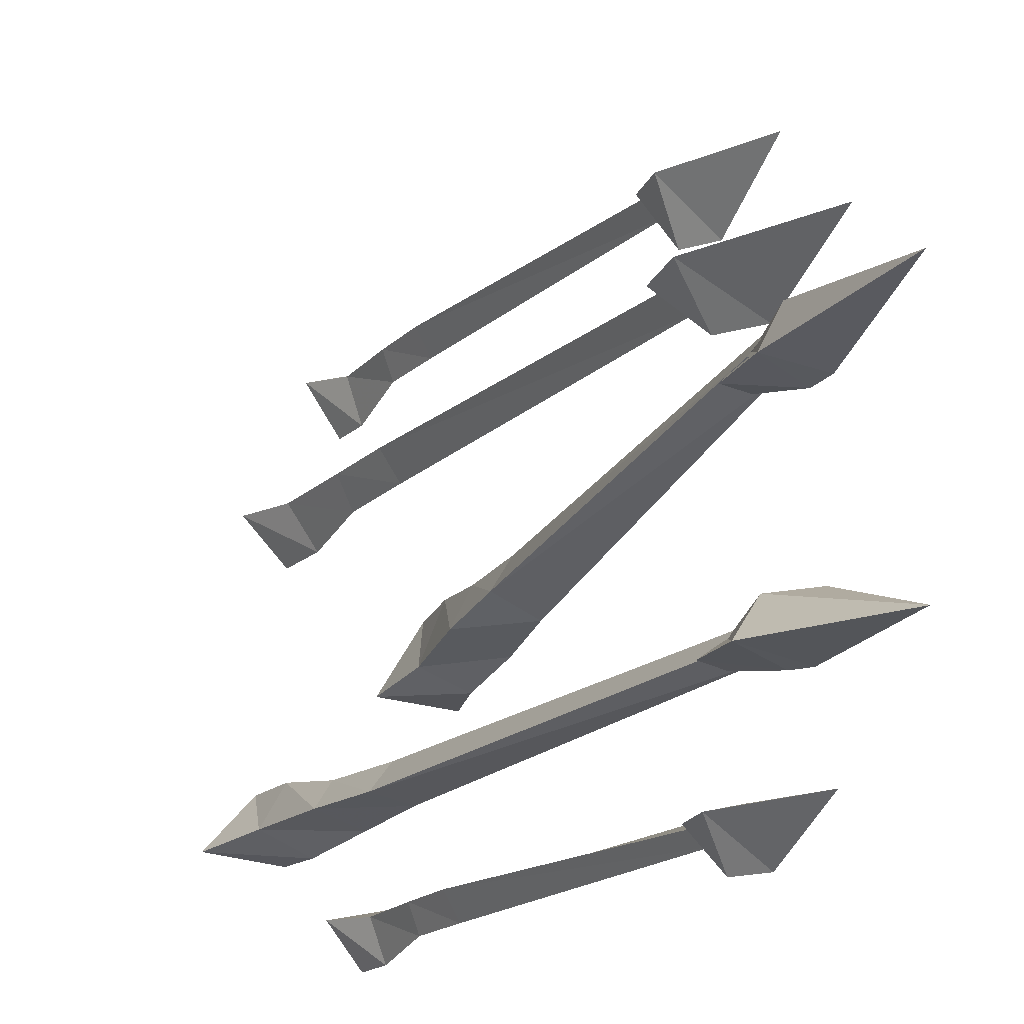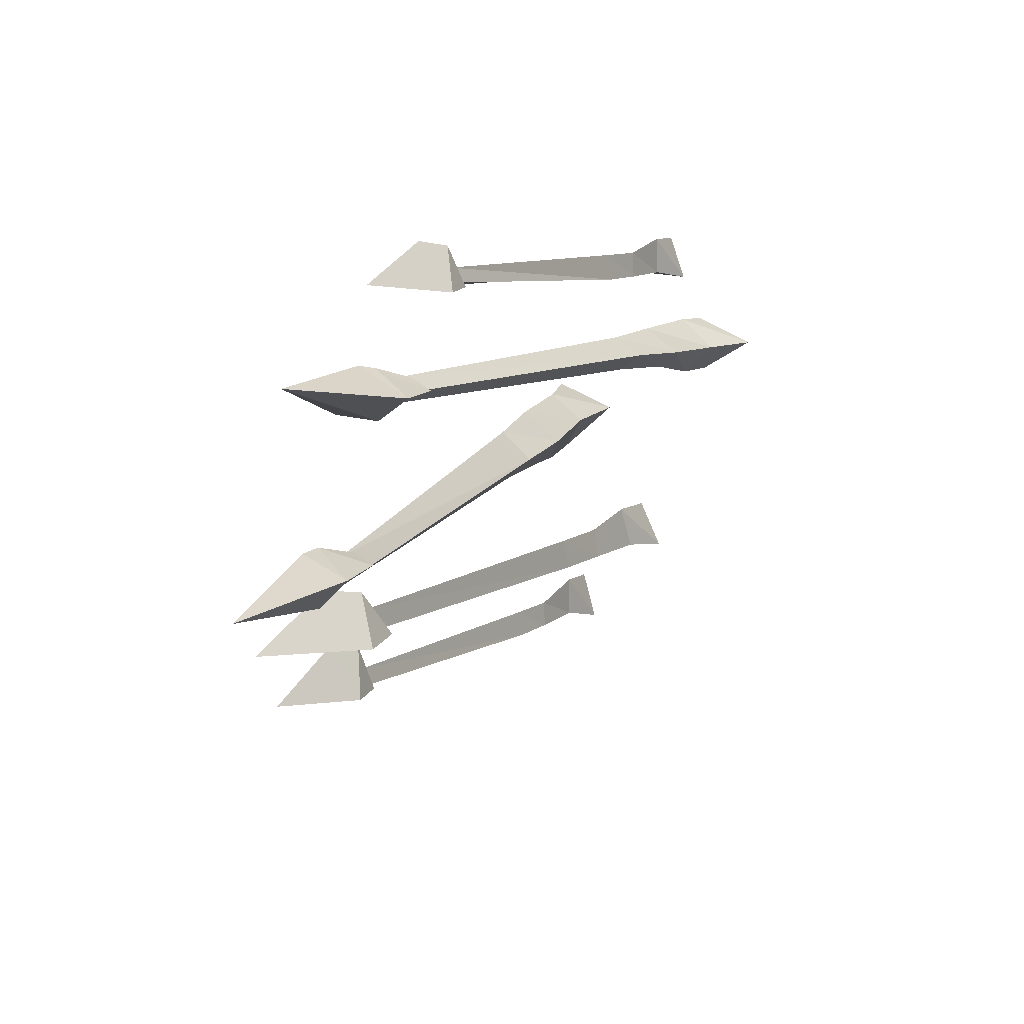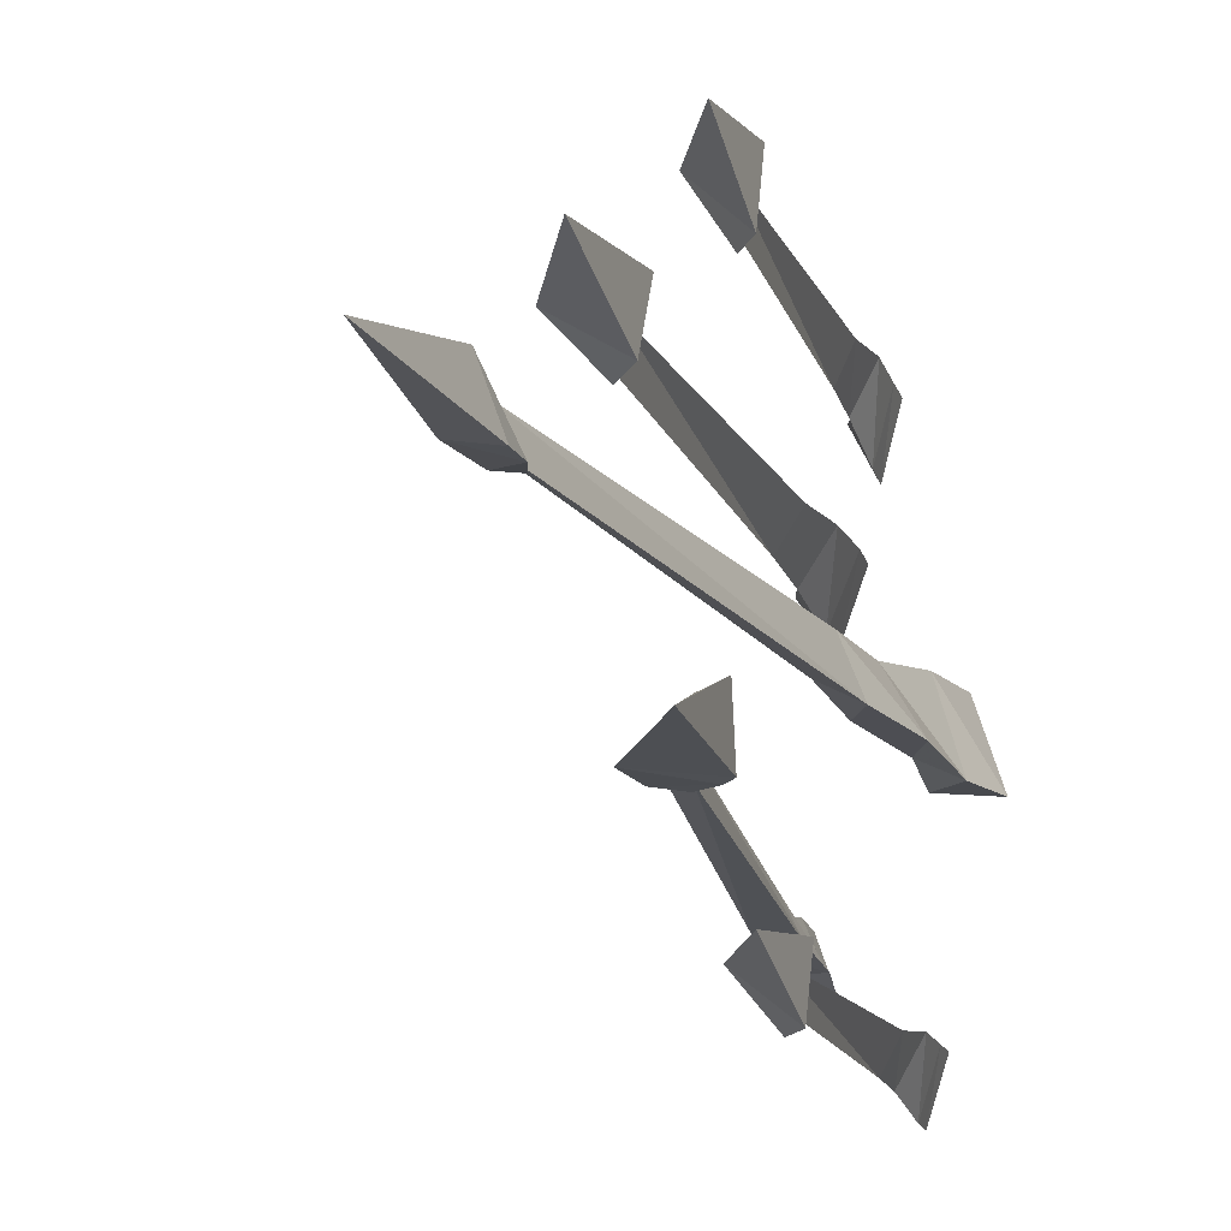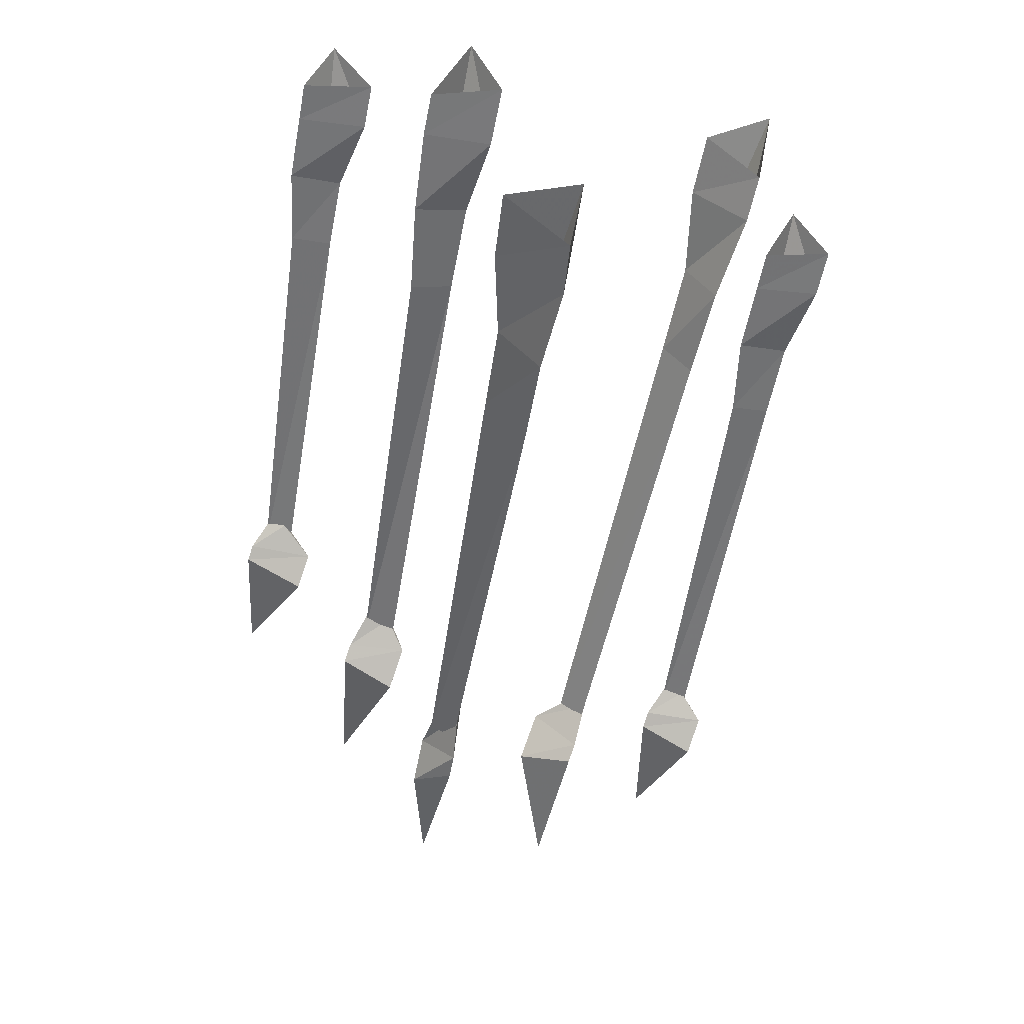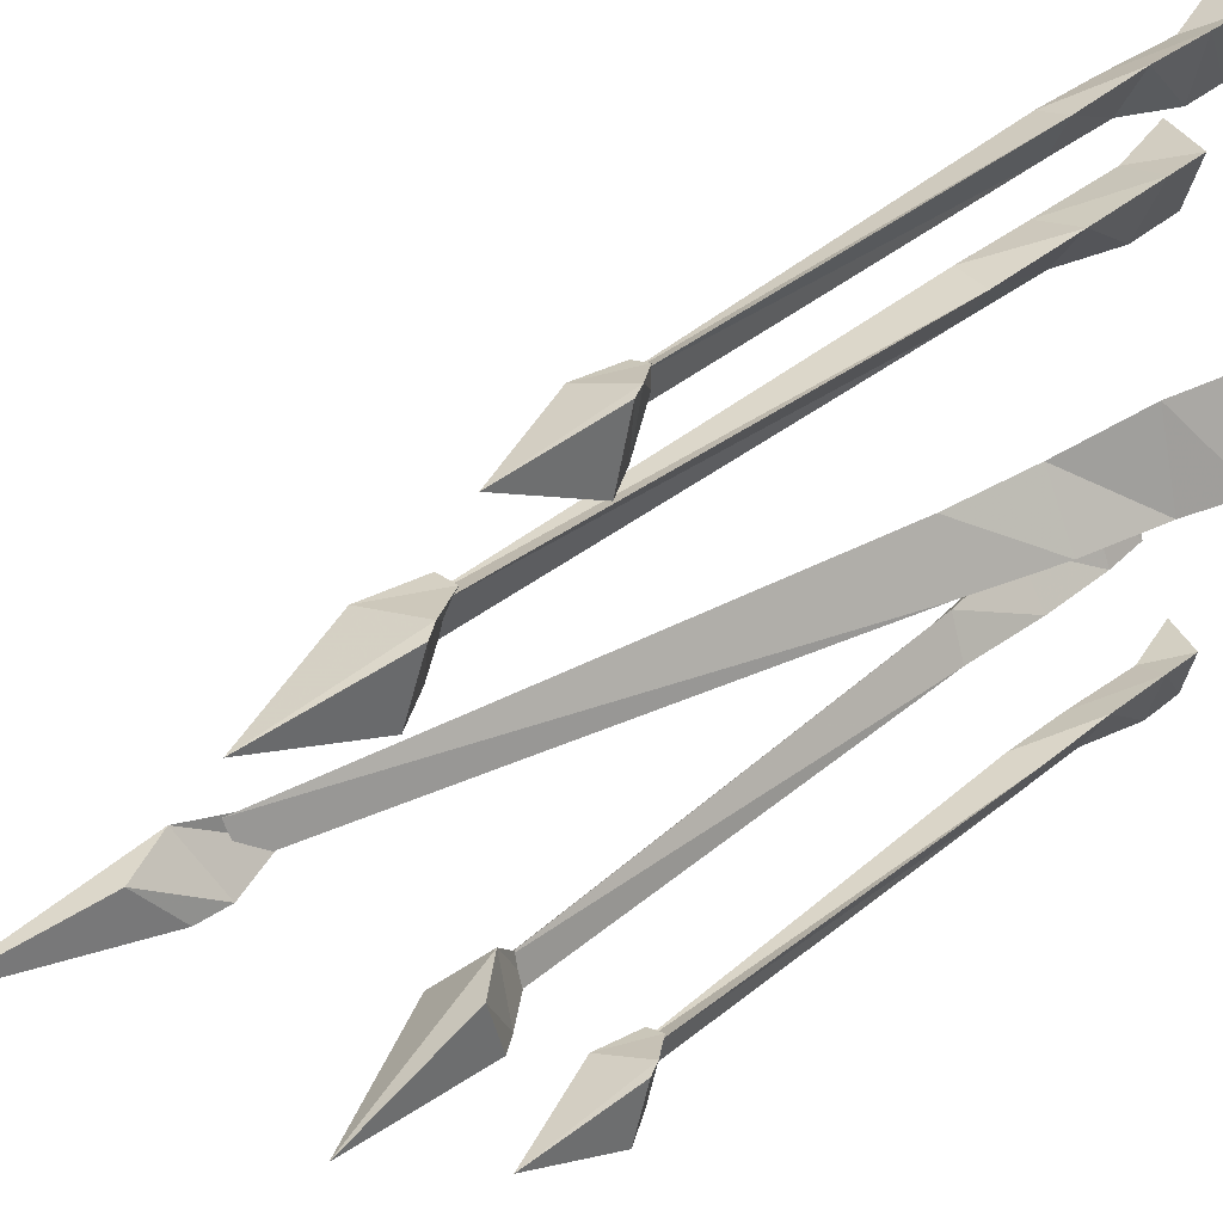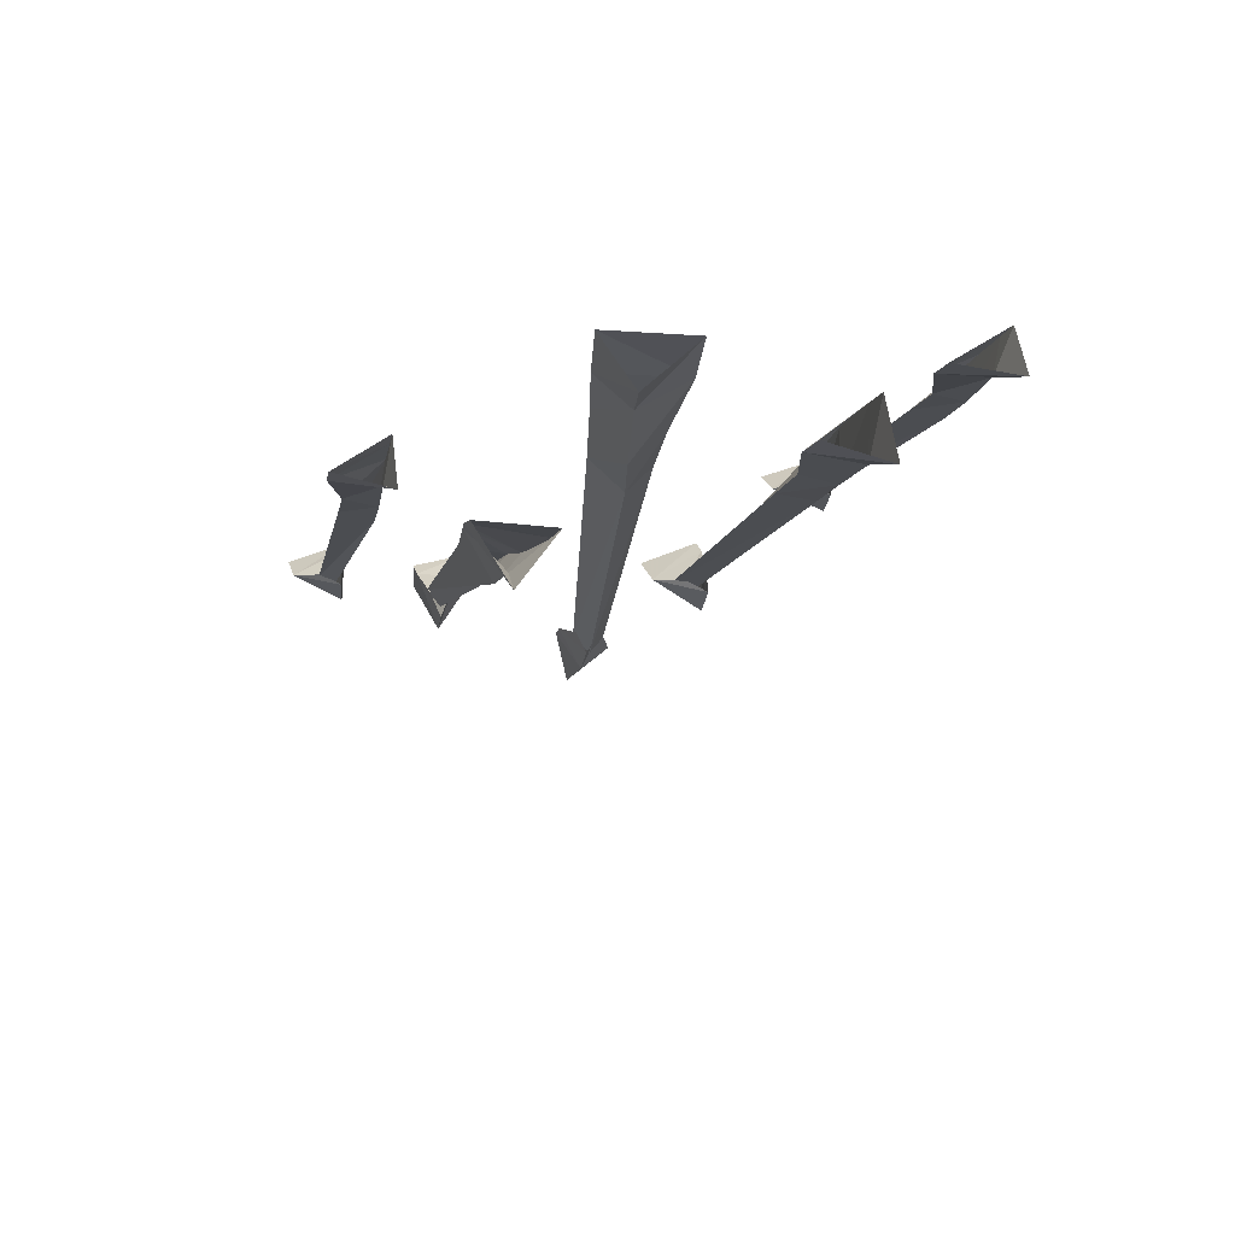
<metadata>
{"format":"obj","ext":"obj","renderer":"f3d","projection":"perspective","resolution":1024,"background":"white","views":[{"elev":-17.7,"azim":1.4,"up":"+Z"},{"elev":-70.4,"azim":163.8,"up":"+Y"},{"elev":-14.6,"azim":44.0,"up":"+Z"},{"elev":62.2,"azim":111.7,"up":"+Y"},{"elev":36.7,"azim":74.5,"up":"+Z"},{"elev":53.2,"azim":-106.8,"up":"+Y"}]}
</metadata>
<code>
o wall/watchtower/straight
v 35 -112 42
v 34 -109 56
v 44 -131 53
v 24 -115 53
v 28 -108 42
v 31 -107 56
v 24 -104 54
v 21 -106 53
v 24 -104 50
v -32 -9 46
v -35 -10 56
v -44 -1 58
v -37 -1 46
v -28 -8 60
v -21 -20 60
v -25 -23 50
v -27 -25 56
v -32 -1 60
v -20 -37 56
v -14 -34 58
v -17 -36 50
v 26 -108 48
v 24 -109 52
v 27 -108 54
v 58 -205 2
v 48 -170 -3
v 50 -178 7
v 41 -171 8
v 37 -171 0
v 45 -164 -3
v 37 -156 -1
v 37 -158 5
v 32 -158 0
v -20 0 8
v -29 0 -7
v -20 -15 -5
v -15 -16 8
v -13 0 -10
v -10 -14 -10
v -2 -33 -8
v -13 -38 -4
v -9 -36 5
v -1 -55 5
v 4 -54 -7
v -5 -56 -2
v 36 -164 2
v 39 -164 6
v 40 -162 -1
v 41 -141 16
v 40 -137 29
v 52 -165 26
v 26 -144 26
v 32 -136 16
v 36 -135 29
v 27 -130 27
v 22 -132 26
v 27 -132 22
v -40 -12 19
v -46 -12 29
v -56 -1 30
v -47 -1 19
v -35 -9 33
v -26 -25 32
v -32 -28 22
v -35 -30 29
v -40 -1 33
v -26 -45 29
v -17 -43 30
v -22 -45 22
v 30 -136 20
v 27 -136 25
v 31 -135 27
v 62 -157 -34
v 47 -130 -36
v 49 -133 -24
v 39 -129 -24
v 34 -138 -34
v 43 -128 -36
v 34 -124 -35
v 34 -125 -30
v 29 -127 -34
v -52 -2 -27
v -62 -2 -38
v -50 -13 -36
v -45 -13 -27
v -46 -2 -41
v -40 -10 -41
v -29 -25 -39
v -38 -31 -36
v -35 -28 -30
v -23 -43 -30
v -19 -42 -38
v -27 -45 -36
v 34 -130 -33
v 37 -129 -29
v 38 -128 -35
v 41 -111 -64
v 40 -108 -52
v 50 -130 -55
v 30 -114 -55
v 34 -107 -64
v 37 -106 -52
v 30 -103 -54
v 27 -105 -55
v 30 -104 -58
v -26 -8 -61
v -29 -9 -52
v -38 0 -51
v -31 0 -61
v -22 -7 -49
v -15 -19 -49
v -19 -22 -58
v -21 -24 -52
v -26 0 -49
v -14 -36 -52
v -8 -33 -51
v -11 -35 -58
v 32 -107 -59
v 30 -108 -56
v 33 -107 -54
f 1 2 3
f 1 3 4
f 1 4 5
f 1 5 2
f 2 5 6
f 2 6 3
f 3 6 4
f 4 6 7
f 4 7 8
f 4 8 5
f 5 8 9
f 5 9 6
f 6 9 7
f 10 11 12
f 10 12 13
f 10 13 14
f 10 14 15
f 10 15 16
f 10 16 11
f 11 16 17
f 11 17 14
f 11 14 18
f 11 18 12
f 14 13 18
f 17 15 14
f 15 17 19
f 15 19 20
f 15 20 16
f 16 20 21
f 16 21 17
f 17 21 19
f 19 21 22
f 19 22 23
f 19 23 20
f 20 23 24
f 20 24 21
f 21 24 22
f 25 26 27
f 25 27 28
f 25 28 29
f 25 29 26
f 26 29 30
f 26 30 27
f 27 30 28
f 28 30 31
f 28 31 32
f 28 32 29
f 29 32 33
f 29 33 30
f 30 33 31
f 34 35 36
f 34 36 37
f 34 37 38
f 38 37 39
f 38 39 35
f 35 39 36
f 36 39 40
f 36 40 41
f 36 41 37
f 37 41 42
f 37 42 39
f 39 42 40
f 40 42 43
f 40 43 44
f 40 44 41
f 41 44 45
f 41 45 42
f 42 45 43
f 43 45 46
f 43 46 47
f 43 47 44
f 44 47 48
f 44 48 45
f 45 48 46
f 49 50 51
f 49 51 52
f 49 52 53
f 49 53 50
f 50 53 54
f 50 54 51
f 51 54 52
f 52 54 55
f 52 55 56
f 52 56 53
f 53 56 57
f 53 57 54
f 54 57 55
f 58 59 60
f 58 60 61
f 58 61 62
f 58 62 63
f 58 63 64
f 58 64 59
f 59 64 65
f 59 65 62
f 59 62 66
f 59 66 60
f 62 61 66
f 65 63 62
f 63 65 67
f 63 67 68
f 63 68 64
f 64 68 69
f 64 69 65
f 65 69 67
f 67 69 70
f 67 70 71
f 67 71 68
f 68 71 72
f 68 72 69
f 69 72 70
f 73 74 75
f 73 75 76
f 73 76 77
f 73 77 74
f 74 77 78
f 74 78 75
f 75 78 76
f 76 78 79
f 76 79 80
f 76 80 77
f 77 80 81
f 77 81 78
f 78 81 79
f 82 83 84
f 82 84 85
f 82 85 86
f 86 85 87
f 86 87 83
f 83 87 84
f 84 87 88
f 84 88 89
f 84 89 85
f 85 89 90
f 85 90 87
f 87 90 88
f 88 90 91
f 88 91 92
f 88 92 89
f 89 92 93
f 89 93 90
f 90 93 91
f 91 93 94
f 91 94 95
f 91 95 92
f 92 95 96
f 92 96 93
f 93 96 94
f 97 98 99
f 97 99 100
f 97 100 101
f 97 101 98
f 98 101 102
f 98 102 99
f 99 102 100
f 100 102 103
f 100 103 104
f 100 104 101
f 101 104 105
f 101 105 102
f 102 105 103
f 106 107 108
f 106 108 109
f 106 109 110
f 106 110 111
f 106 111 112
f 106 112 107
f 107 112 113
f 107 113 110
f 107 110 114
f 107 114 108
f 110 109 114
f 113 111 110
f 111 113 115
f 111 115 116
f 111 116 112
f 112 116 117
f 112 117 113
f 113 117 115
f 115 117 118
f 115 118 119
f 115 119 116
f 116 119 120
f 116 120 117
f 117 120 118

</code>
